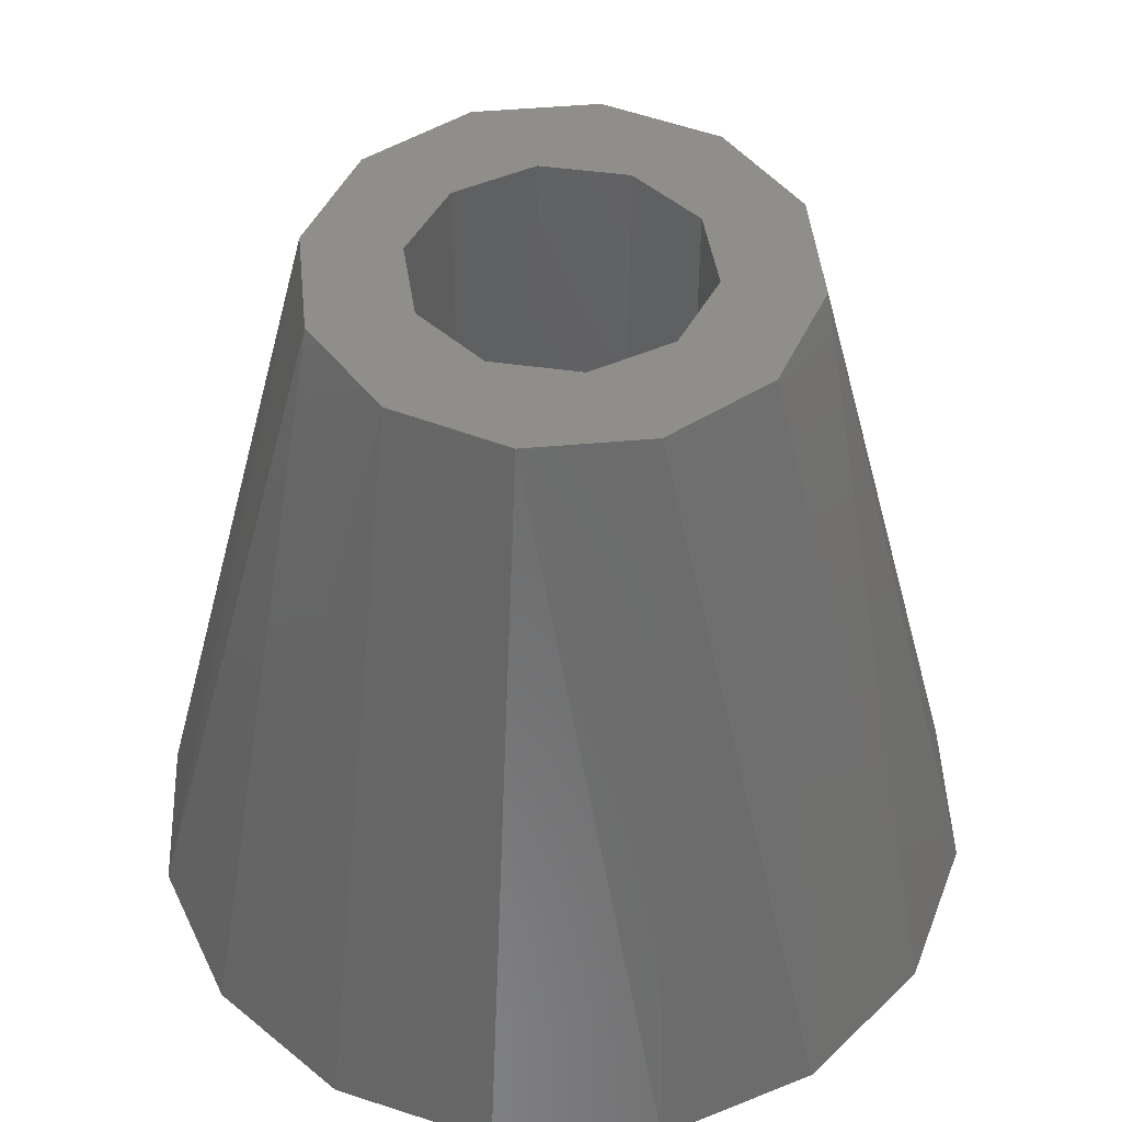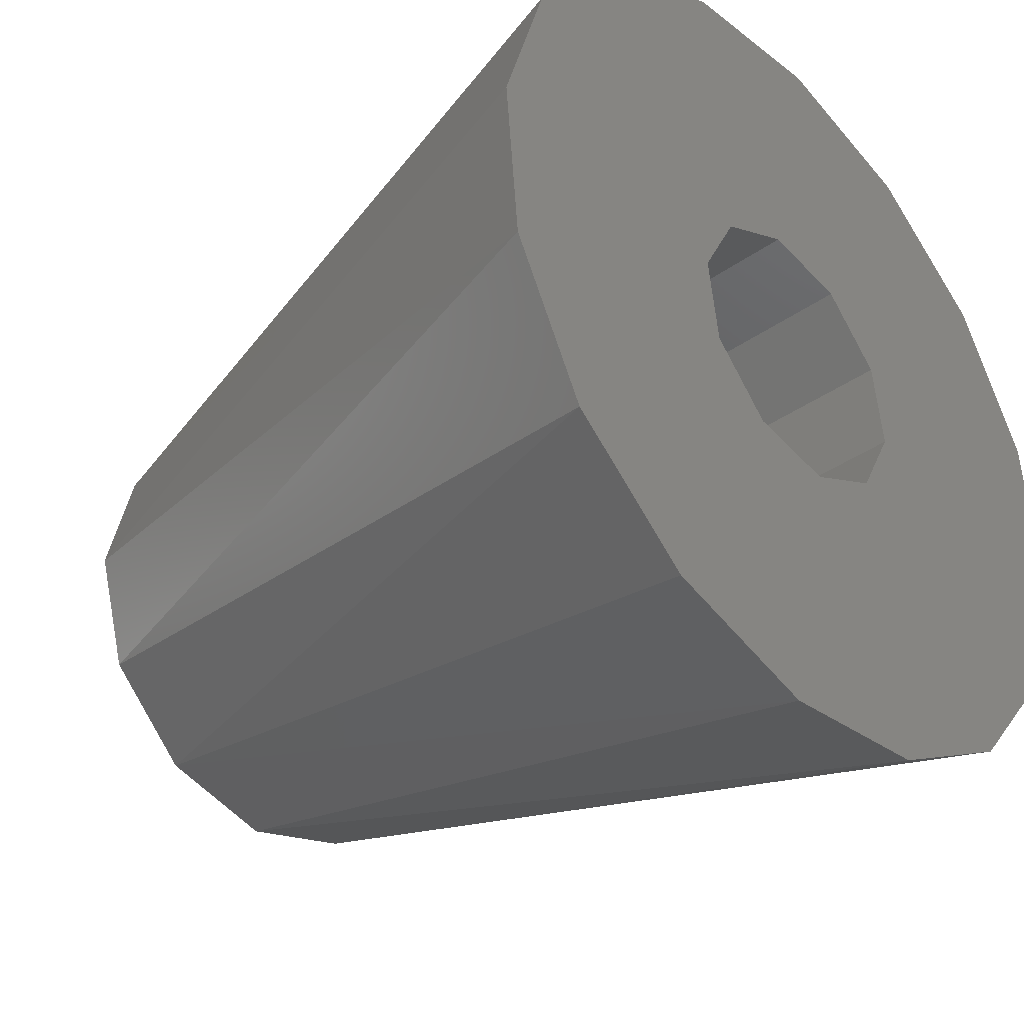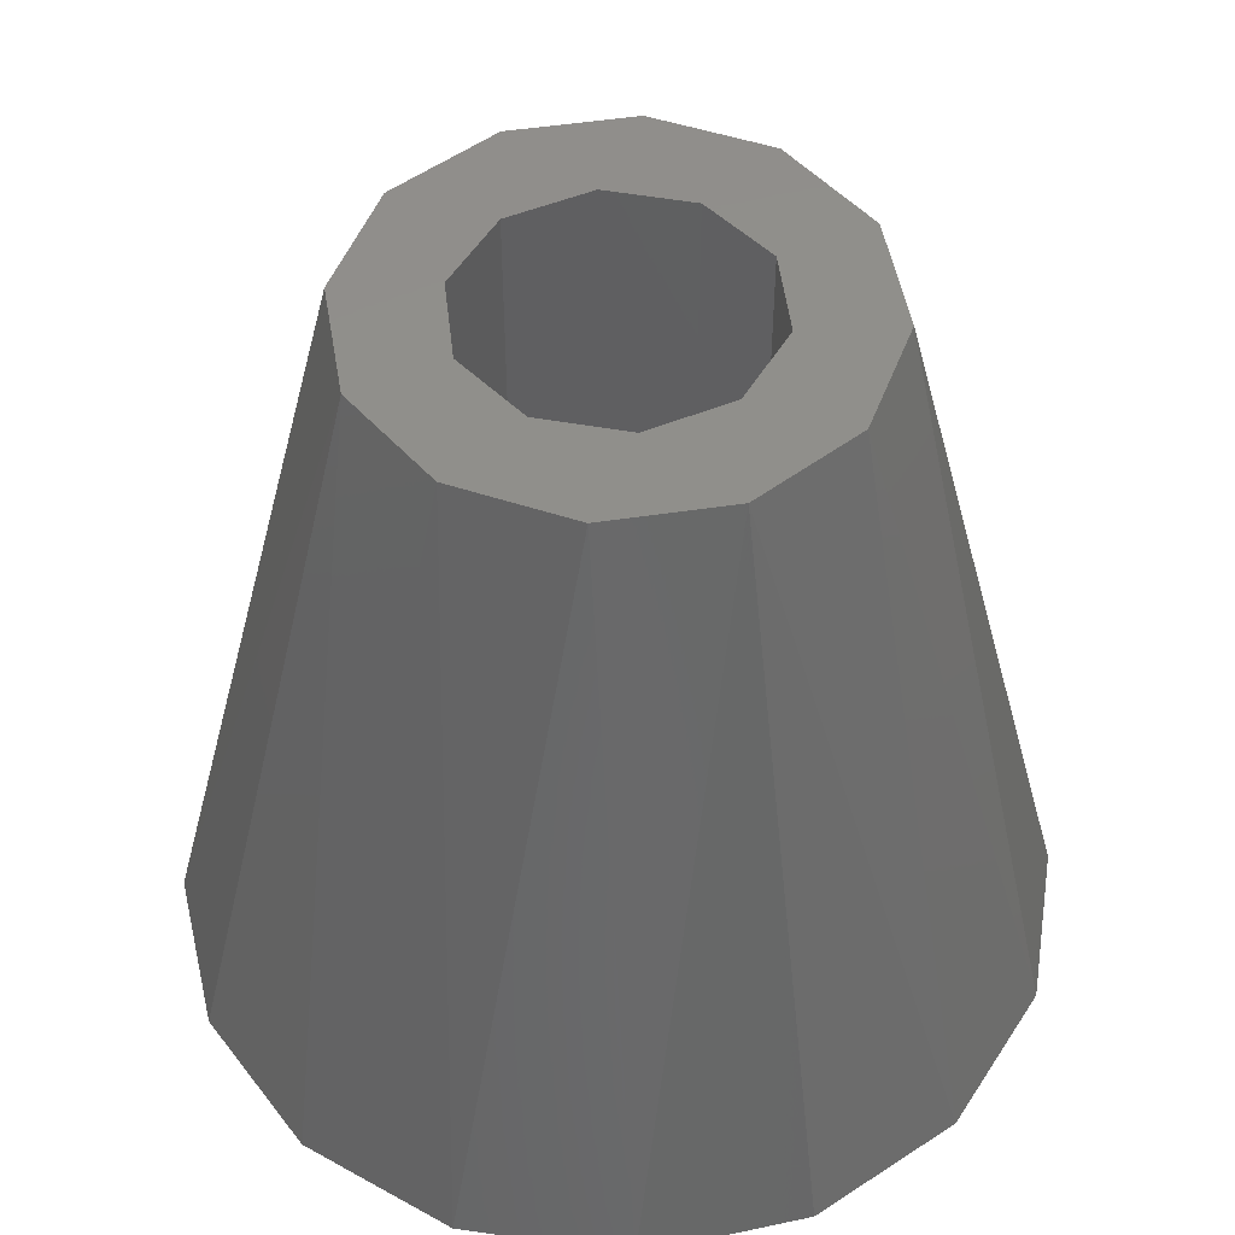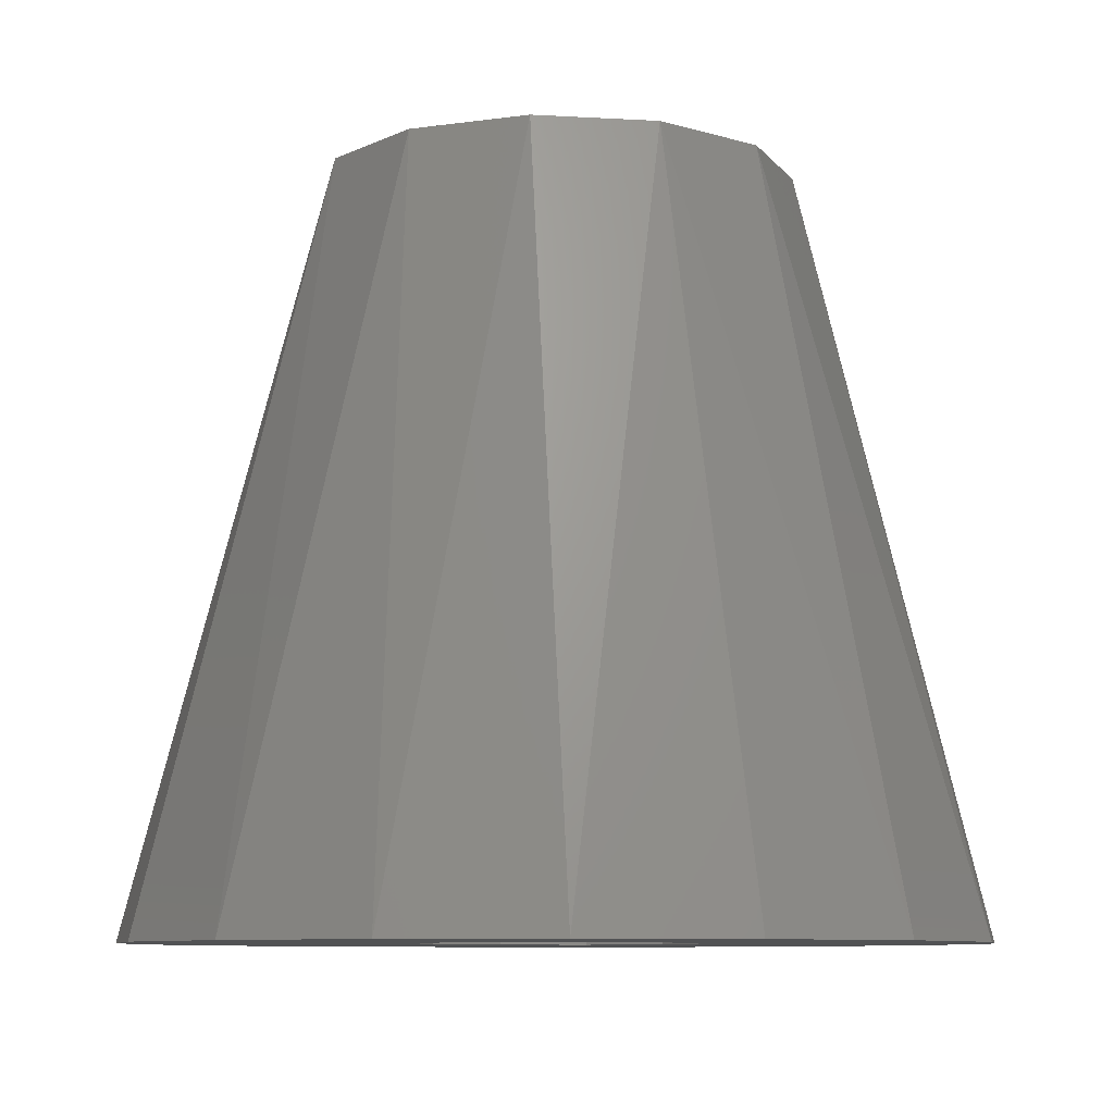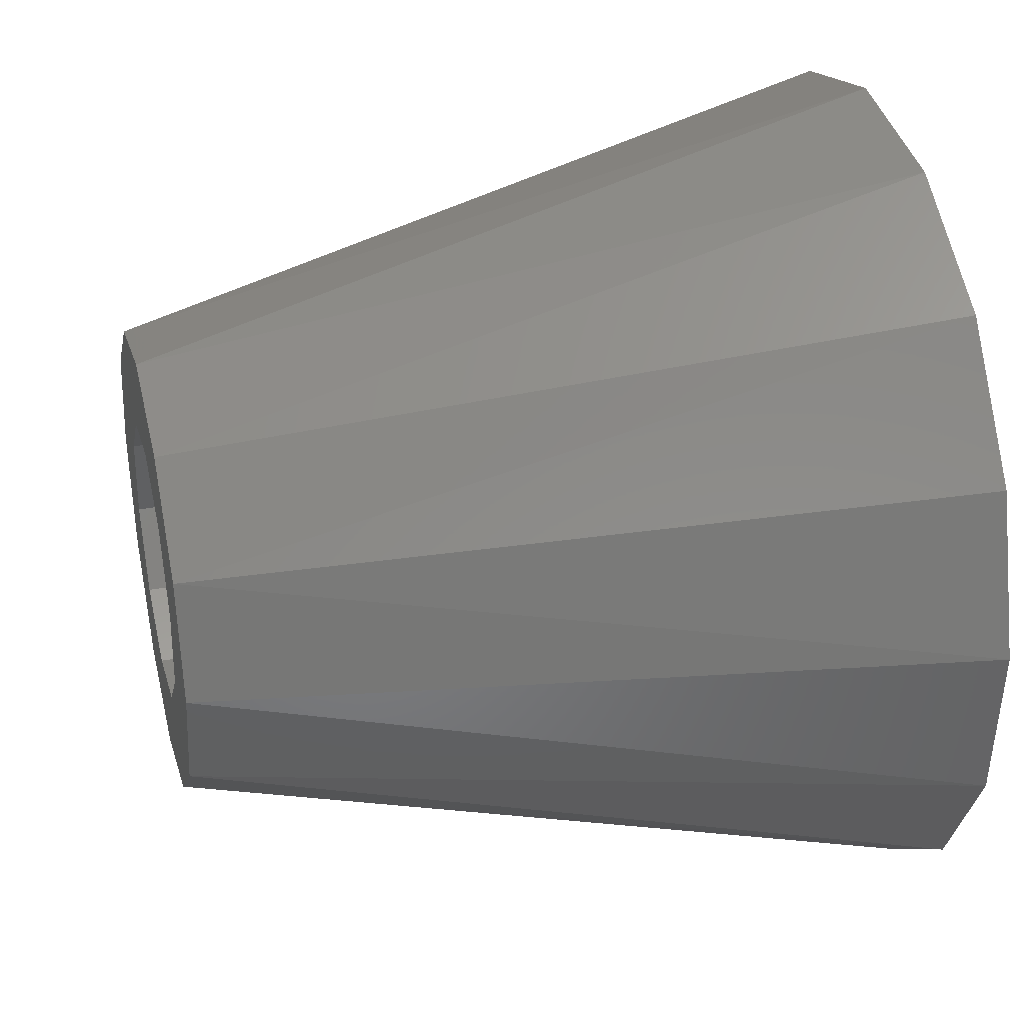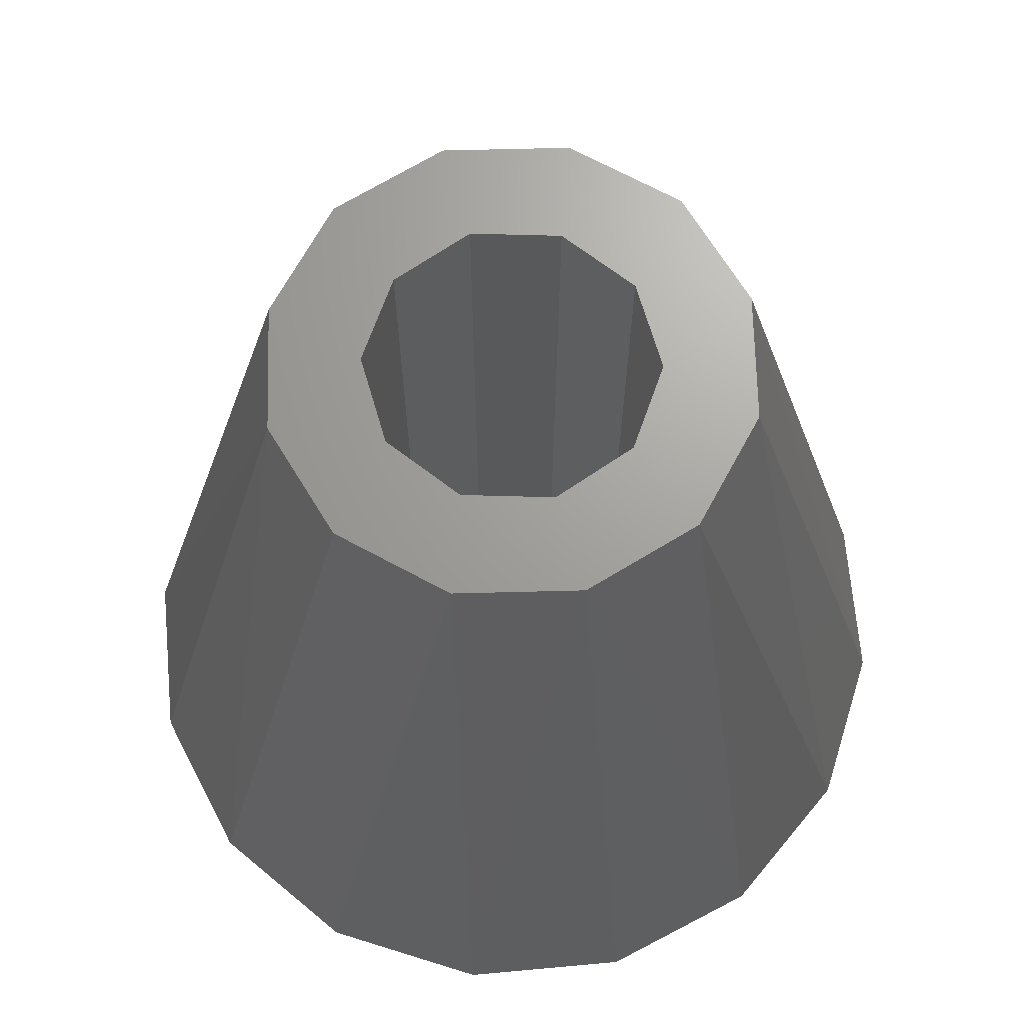
<metadata>
{"format":"stl","ext":"stl","renderer":"f3d","projection":"perspective","resolution":1024,"background":"white","views":[{"elev":46.3,"azim":-52.2,"up":"+Y"},{"elev":-37.1,"azim":-47.7,"up":"+Z"},{"elev":49.0,"azim":-86.0,"up":"+Y"},{"elev":-8.5,"azim":-175.3,"up":"+Y"},{"elev":33.6,"azim":-103.9,"up":"+Z"},{"elev":68.3,"azim":12.2,"up":"+Y"}]}
</metadata>
<code>
# stl→obj: 48 verts, 96 faces
v 2.534 0 -8.636
v 0.3839 0 -2.975
v -0.9639 0 -8.948
v -4.315 0 -7.898
v -1.438 0 -2.633
v -8.636 0 -2.534
v -7.009 0 -5.646
v 2.059 0 -2.181
v 8.948 0 -0.9639
v 2.948 0 -0.5543
v 8.636 0 2.534
v 2.711 0 1.285
v 7.009 0 5.646
v 1.438 0 2.633
v 0.9639 0 8.948
v 4.315 0 7.898
v -2.534 0 8.636
v -0.3839 0 2.975
v -5.646 0 7.009
v -7.898 0 4.315
v -2.948 0 0.5543
v -8.948 0 0.9639
v -2.711 0 -1.285
v -2.059 0 2.181
v 5.646 0 -7.009
v 7.898 0 -4.315
v 1.438 16 2.633
v -0.3839 16 2.975
v -0.118 16 4.999
v 2.397 16 4.388
v 4.27 16 2.601
v 2.711 16 1.285
v 0.3839 16 -2.975
v 0.118 16 -4.999
v -1.438 16 -2.633
v -2.397 16 -4.388
v -4.27 16 -2.601
v -2.711 16 -1.285
v -4.999 16 -0.118
v -2.948 16 0.5543
v -2.059 16 2.181
v -4.388 16 2.397
v -2.601 16 4.27
v 2.948 16 -0.5543
v 4.999 16 0.118
v 2.059 16 -2.181
v 4.388 16 -2.397
v 2.601 16 -4.27
f 1 2 3
f 4 3 2
f 4 2 5
f 4 5 6
f 4 6 7
f 8 9 10
f 10 9 11
f 10 11 12
f 12 11 13
f 12 13 14
f 15 13 16
f 13 15 14
f 14 15 17
f 14 17 18
f 18 17 19
f 18 19 20
f 21 22 23
f 23 22 6
f 23 6 5
f 18 20 24
f 24 20 22
f 24 22 21
f 25 26 1
f 1 26 2
f 26 9 2
f 2 9 8
f 27 28 29
f 27 29 30
f 27 30 31
f 27 31 32
f 33 34 35
f 35 34 36
f 35 36 37
f 35 37 38
f 38 37 39
f 38 39 40
f 40 39 41
f 41 39 42
f 41 42 28
f 28 42 43
f 28 43 29
f 32 31 44
f 44 31 45
f 44 45 46
f 46 45 47
f 46 47 33
f 33 47 48
f 33 48 34
f 36 4 7
f 36 7 37
f 30 29 15
f 30 15 16
f 29 17 15
f 43 19 17
f 43 17 29
f 42 20 19
f 42 19 43
f 39 6 22
f 39 22 42
f 37 7 6
f 37 6 39
f 42 22 20
f 24 28 18
f 18 28 27
f 18 27 14
f 28 24 41
f 41 24 21
f 41 21 40
f 40 21 23
f 40 23 38
f 38 23 5
f 38 5 35
f 30 16 13
f 30 13 31
f 36 34 3
f 36 3 4
f 34 1 3
f 48 25 1
f 48 1 34
f 47 26 25
f 47 25 48
f 45 11 9
f 45 9 47
f 31 13 11
f 31 11 45
f 47 9 26
f 8 33 2
f 2 33 35
f 2 35 5
f 33 8 46
f 46 8 10
f 46 10 44
f 44 10 12
f 44 12 32
f 32 12 14
f 32 14 27

</code>
